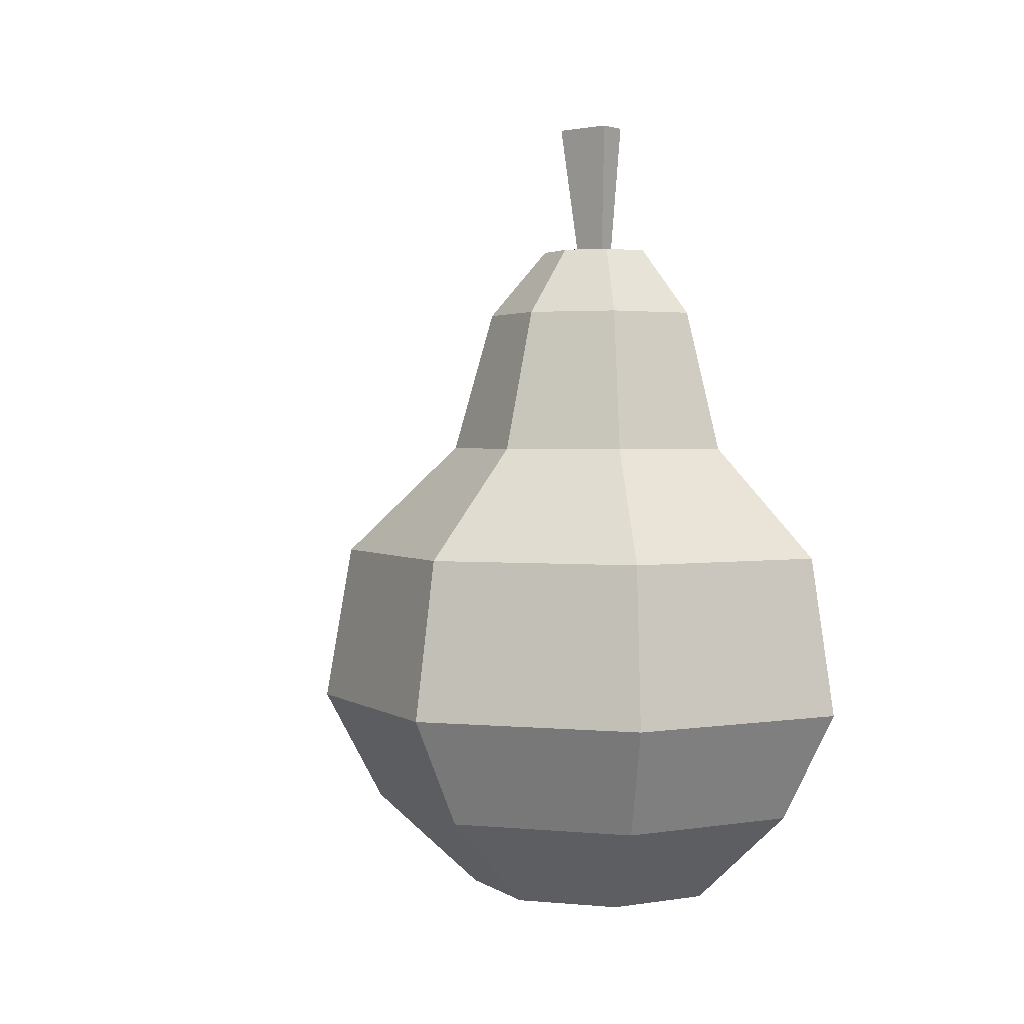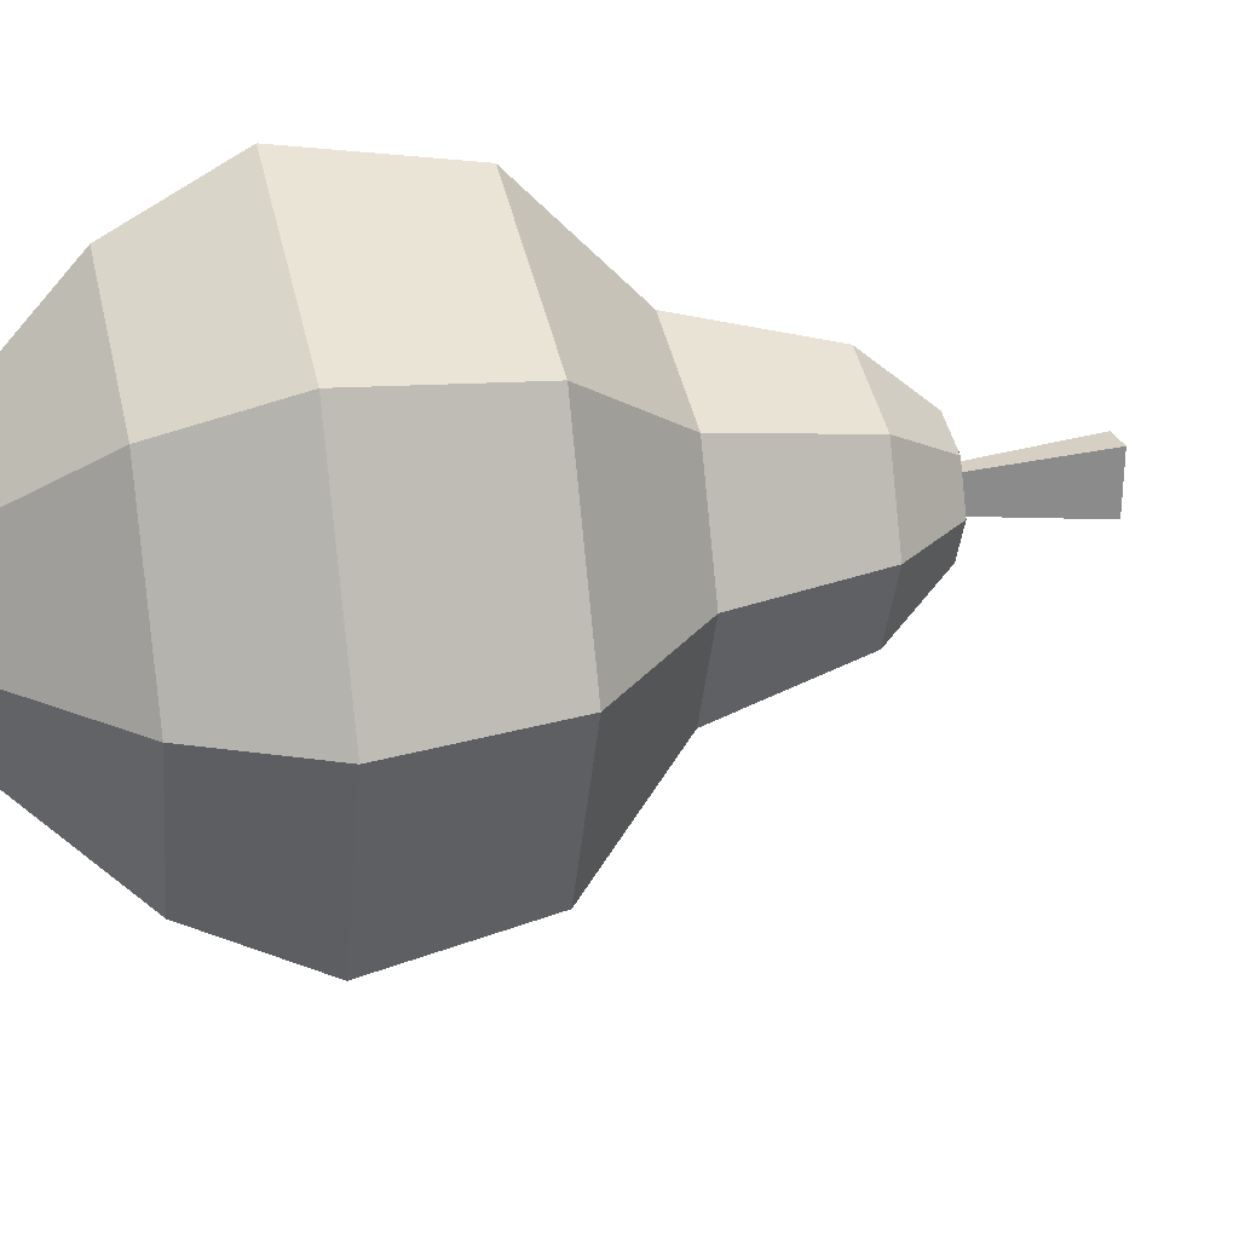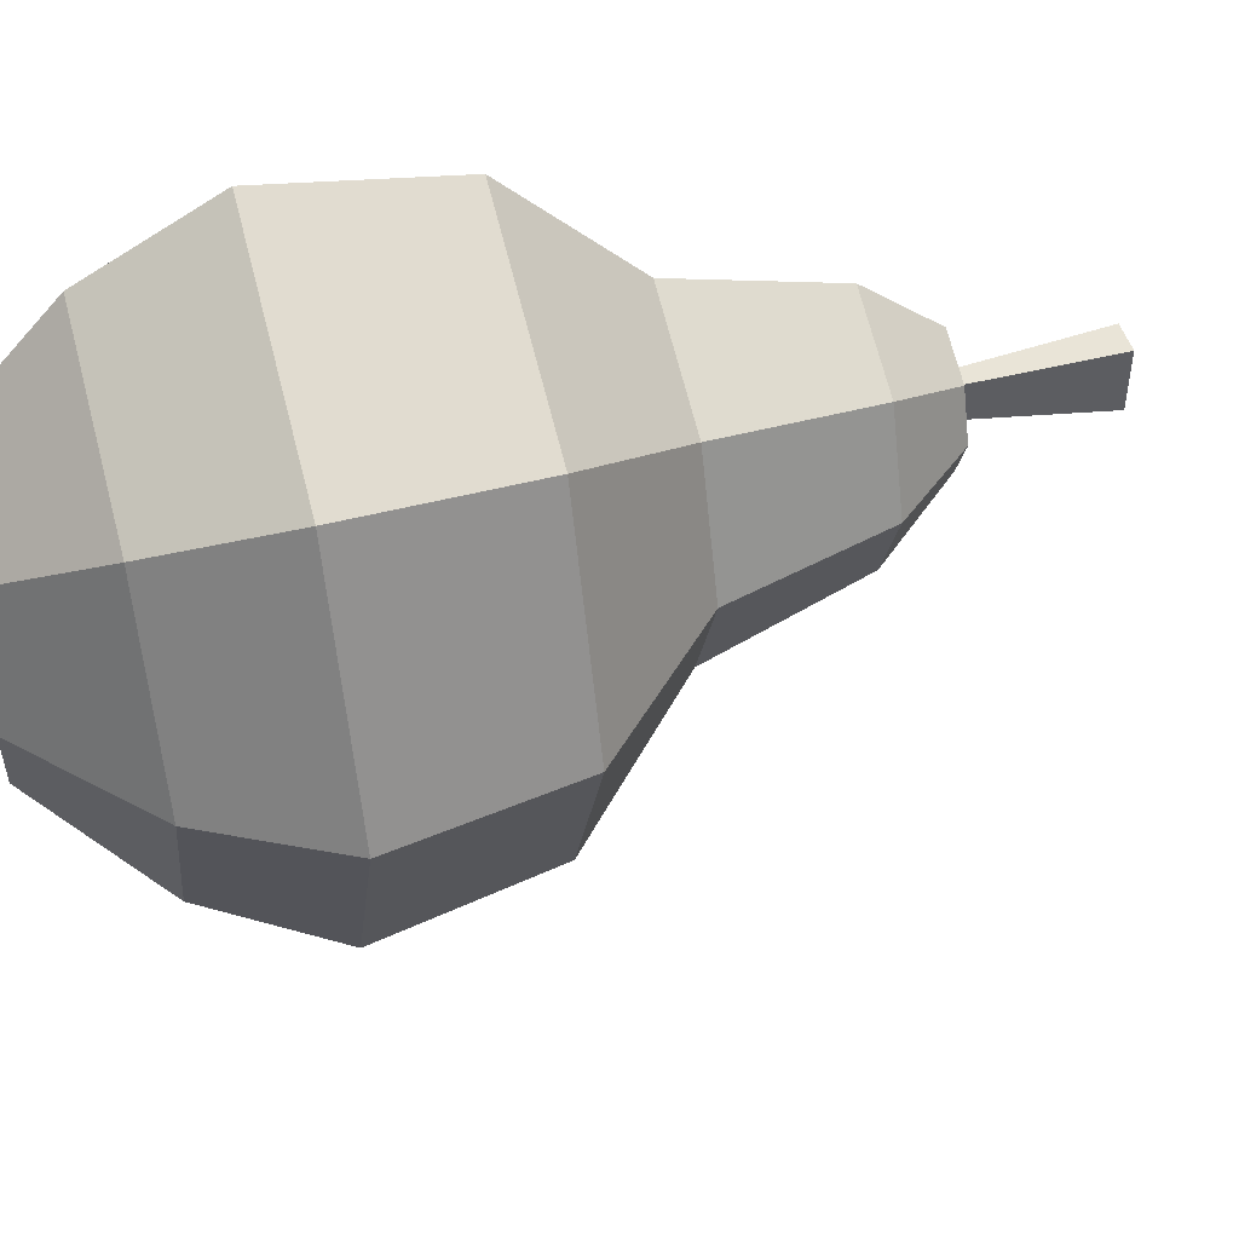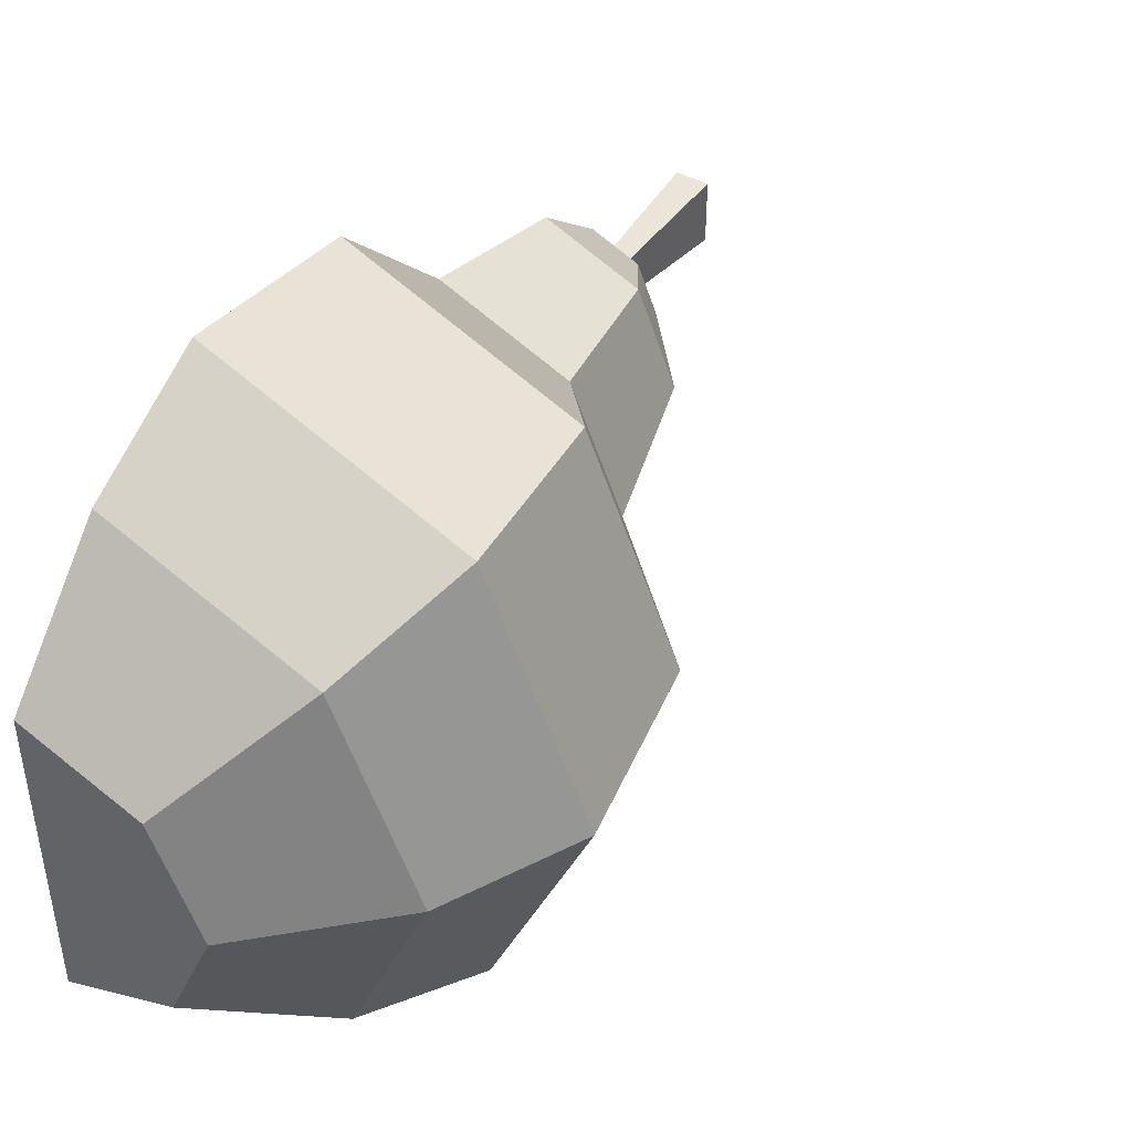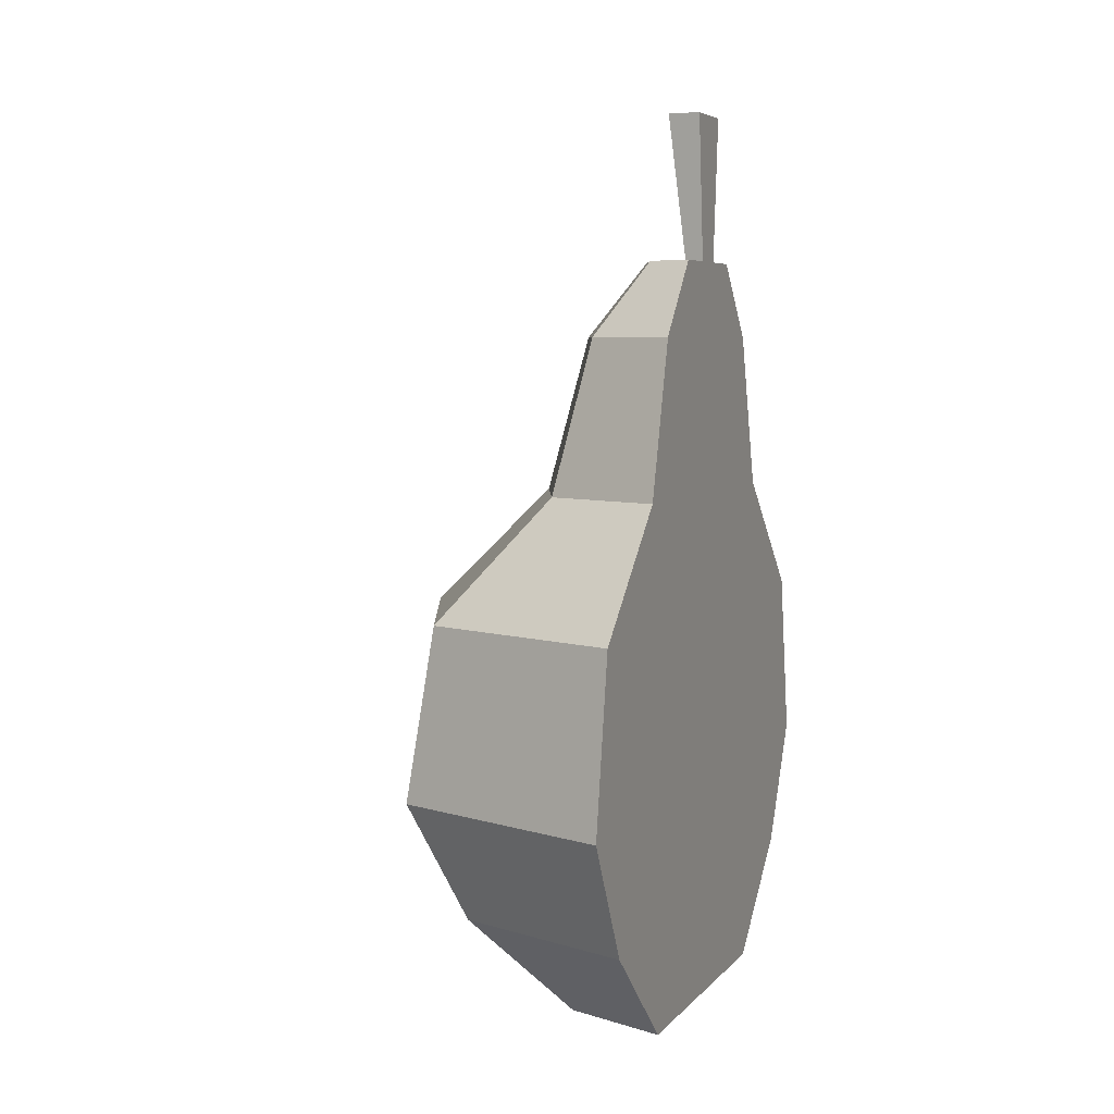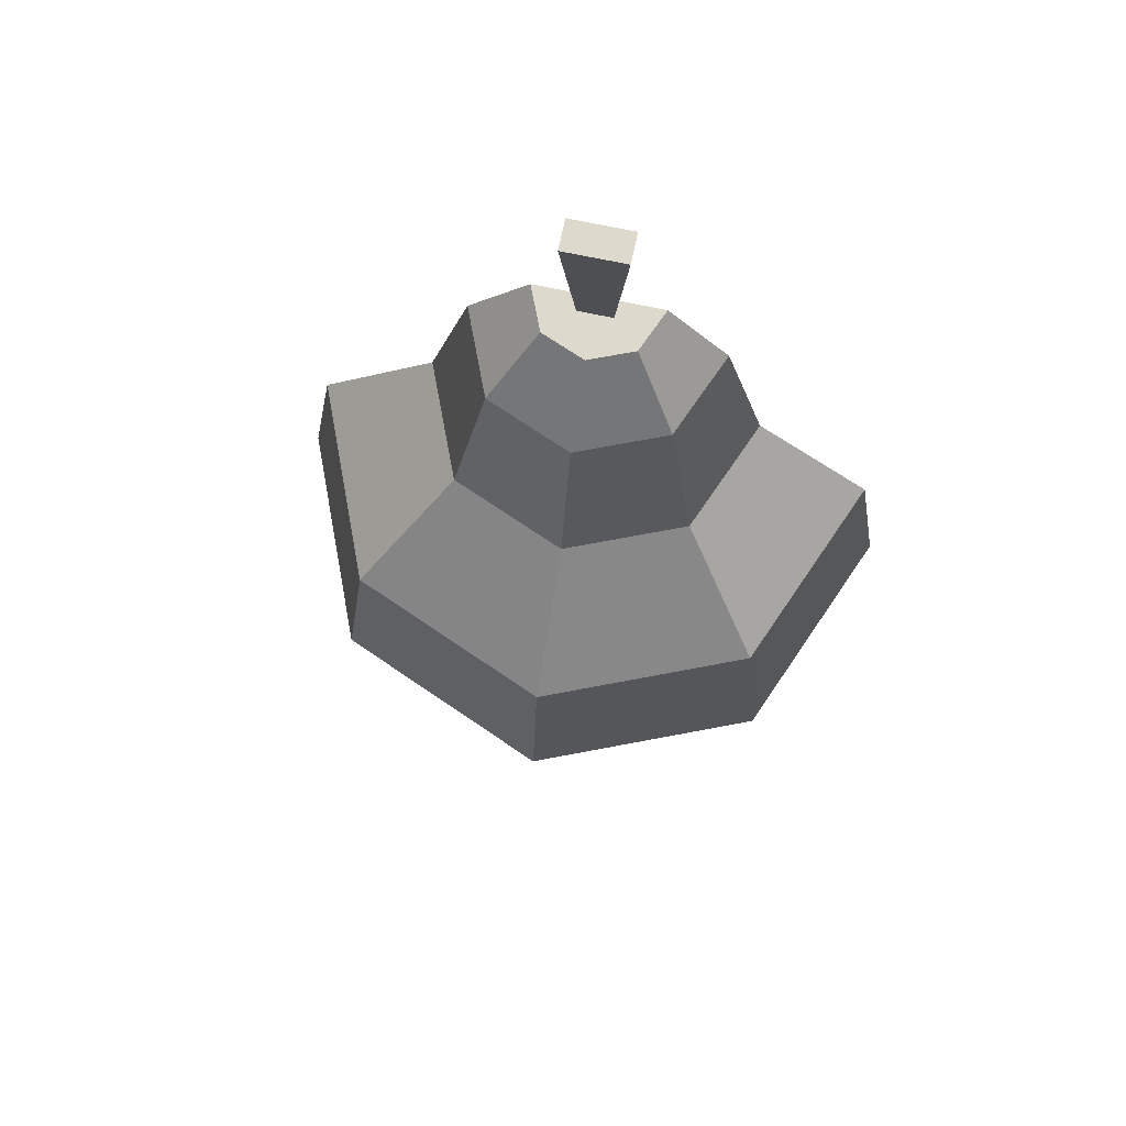
<metadata>
{"format":"obj","ext":"obj","renderer":"f3d","projection":"perspective","resolution":1024,"background":"white","views":[{"elev":2.5,"azim":129.6,"up":"+Y"},{"elev":26.5,"azim":75.0,"up":"+Z"},{"elev":48.2,"azim":74.1,"up":"+Z"},{"elev":45.3,"azim":32.0,"up":"+Z"},{"elev":5.7,"azim":-158.9,"up":"+Y"},{"elev":71.9,"azim":101.8,"up":"+Y"}]}
</metadata>
<code>
o pearHalf
v 0.5552 0.5487 0.5552
v 0 0.2557 0.6317
v 0.4467 0.2557 0.4467
v 0 0.5487 0.7852
v 0.2928 1.256 -0.2928
v 0 0.9651 -0.7145
v 0 1.256 -0.4141
v 0.5052 0.9651 -0.5052
v 0.5552 0.5487 -0.5552
v 0 0.5487 -0.7852
v 0.4141 1.256 0
v 0.7145 0.9651 0
v 0.2531 -0 0.2531
v 0 -0 0.358
v 0.218 1.635 0.218
v 0.2928 1.256 0.2928
v 0.3083 1.635 0
v 0.6317 0.2557 0
v 0.7852 0.5487 0
v 0.4467 0.2557 -0.4467
v 0 1.635 -0.3083
v 0.218 1.635 -0.218
v 0 0 -0.358
v 0 0.2557 -0.6317
v 0.2531 0 -0.2531
v 0.5052 0.9651 0.5052
v 0 1.256 0.4141
v 0 0.9651 0.7145
v 0.358 0 -0
v 0 1.635 0.3083
v 0.1105 1.816 0.1105
v 0 1.816 0.04305
v 0 1.816 0.1563
v 0.04305 1.816 0.04305
v 0.04305 1.816 -0.04305
v 0.1105 1.816 -0.1105
v 0 1.816 -0.1563
v 0 1.816 -0.04305
v 0.1563 1.816 0
v 0 0.8998 0.5905
v 0 0.5707 0.6463
v 0 1.186 0.2955
v 0 1.571 0.1878
v 0 1.683 0.09406
v 0 1.683 0.04305
v 0 1.683 -0.04305
v 0 1.683 -0.09406
v 0 1.571 -0.1878
v 0 1.186 -0.2955
v 0 0.8998 -0.5905
v 0 0.5707 -0.6463
v 0 0.3376 -0.5242
v 0 0.1332 -0.3054
v 0 0.2132 0
v 0 0.1332 0.3054
v 0 0.3376 0.5242
v 0.07688 2.166 -0.07688
v 0.07688 2.166 0.07688
v 0 2.166 -0.07688
v 0 2.166 0.07688
v 0 0.7215 0.1186
v 0 0.5566 0.1214
v 0 0.5773 0.1987
v 0 0.7111 0.08
v 0 0.7215 -0.1186
v 0 0.5566 -0.1214
v 0 0.7111 -0.08
v 0 0.5773 -0.1987
f 1 2 3
f 2 1 4
f 5 6 7
f 6 5 8
f 6 9 10
f 9 6 8
f 11 8 5
f 8 11 12
f 13 2 14
f 2 13 3
f 11 15 16
f 15 11 17
f 18 9 19
f 9 18 20
f 21 5 7
f 5 21 22
f 20 23 24
f 23 20 25
f 9 12 19
f 12 9 8
f 26 27 28
f 27 26 16
f 20 29 25
f 29 20 18
f 15 27 16
f 27 15 30
f 10 20 24
f 20 10 9
f 25 14 23
f 14 25 13
f 13 25 29
f 3 19 1
f 19 3 18
f 26 11 16
f 11 26 12
f 26 4 1
f 4 26 28
f 31 32 33
f 32 31 34
f 34 31 35
f 36 35 31
f 37 35 36
f 35 37 38
f 36 31 39
f 5 17 11
f 17 5 22
f 19 26 1
f 26 19 12
f 37 22 21
f 22 37 36
f 29 3 13
f 3 29 18
f 17 31 15
f 31 17 39
f 17 36 39
f 36 17 22
f 28 40 41
f 40 28 27
f 40 27 42
f 42 27 30
f 42 30 33
f 42 33 43
f 43 33 44
f 44 33 32
f 44 32 45
f 45 32 38
f 45 38 46
f 46 38 37
f 46 37 47
f 47 37 48
f 48 37 21
f 48 21 49
f 49 21 7
f 49 7 50
f 50 7 6
f 50 6 51
f 10 51 6
f 24 51 10
f 24 52 51
f 23 52 24
f 23 53 52
f 23 54 53
f 23 55 54
f 14 55 23
f 14 56 55
f 2 56 14
f 2 41 56
f 2 28 41
f 28 2 4
f 31 30 15
f 30 31 33
f 34 57 58
f 57 34 35
f 59 35 38
f 35 59 57
f 58 32 34
f 32 58 60
f 58 59 60
f 59 58 57
f 59 32 60
f 32 59 38
f 61 62 63
f 62 61 64
f 65 66 67
f 66 65 68
f 43 63 42
f 63 43 61
f 61 43 44
f 61 44 64
f 64 44 45
f 55 42 63
f 56 42 55
f 56 40 42
f 40 56 41
f 55 63 54
f 54 64 45
f 54 63 62
f 54 62 64
f 54 45 46
f 54 46 67
f 47 67 46
f 67 47 65
f 65 47 48
f 65 48 68
f 68 48 49
f 54 67 66
f 54 66 53
f 53 66 68
f 53 68 49
f 53 49 50
f 53 50 52
f 52 50 51
f 34 38 32
f 38 34 35

</code>
